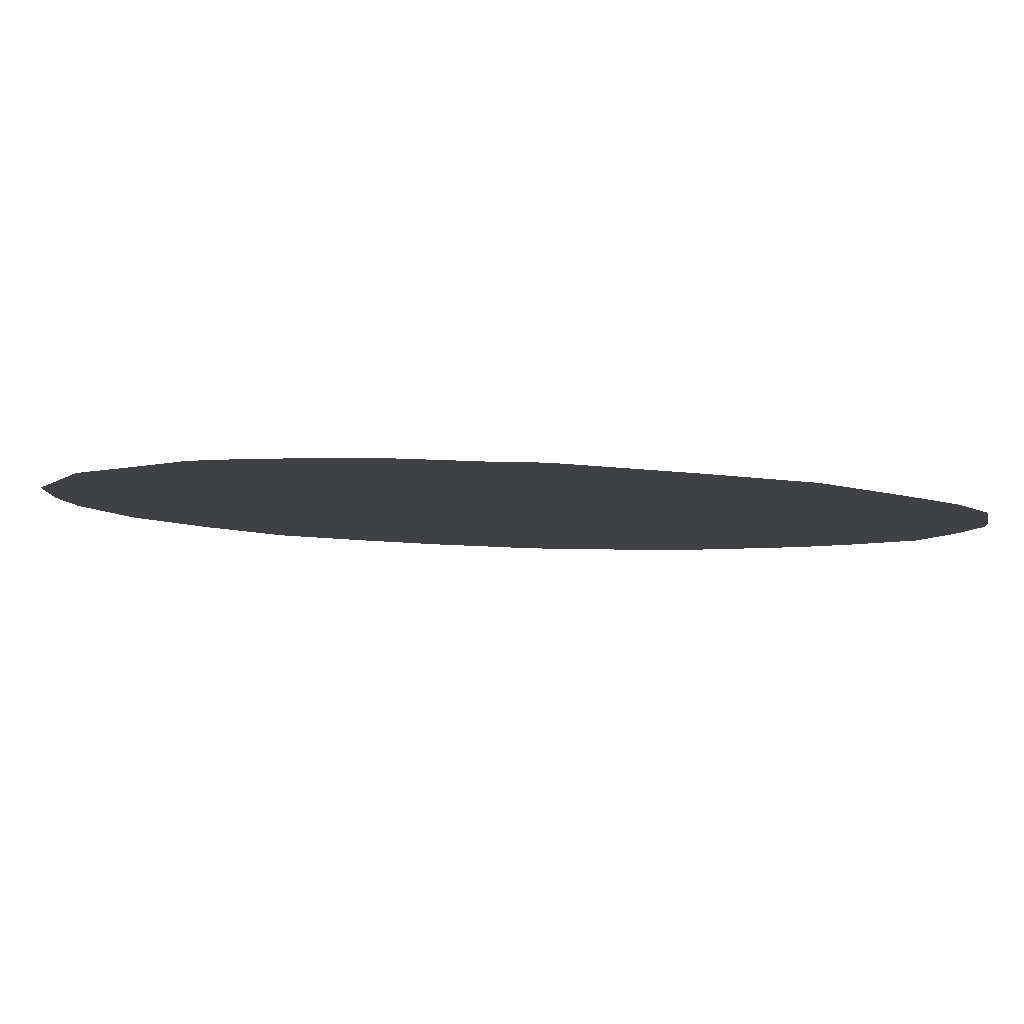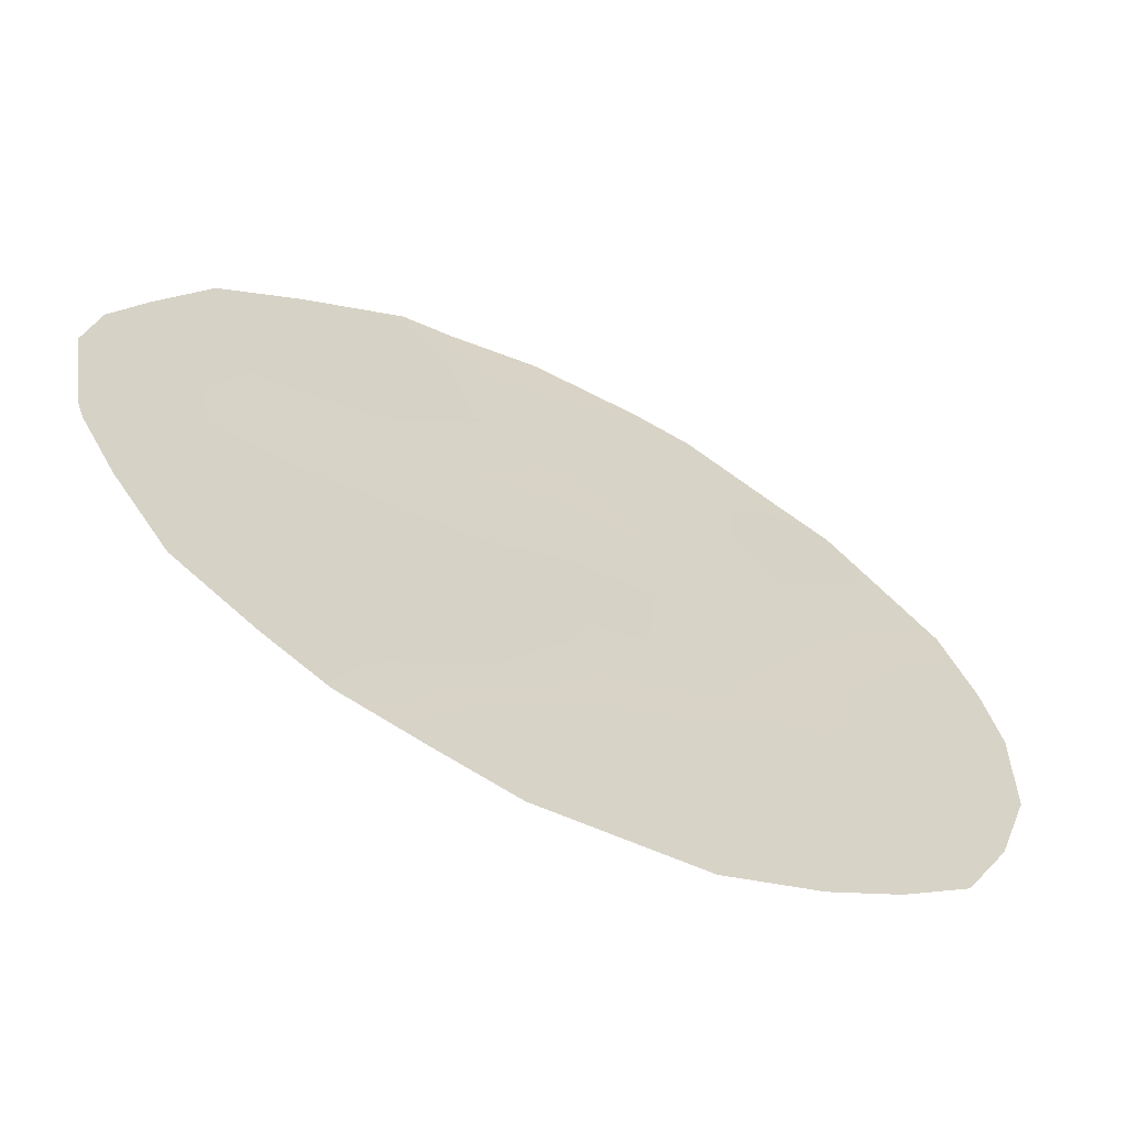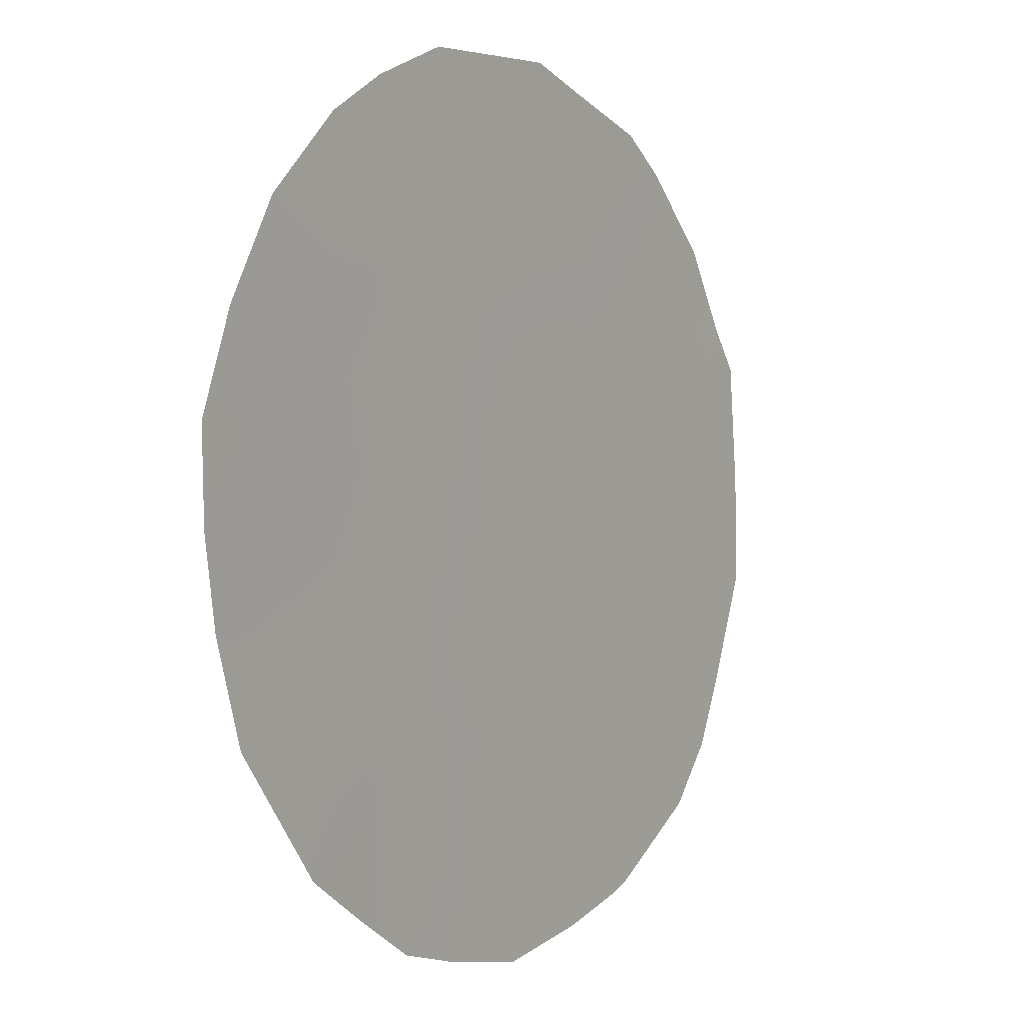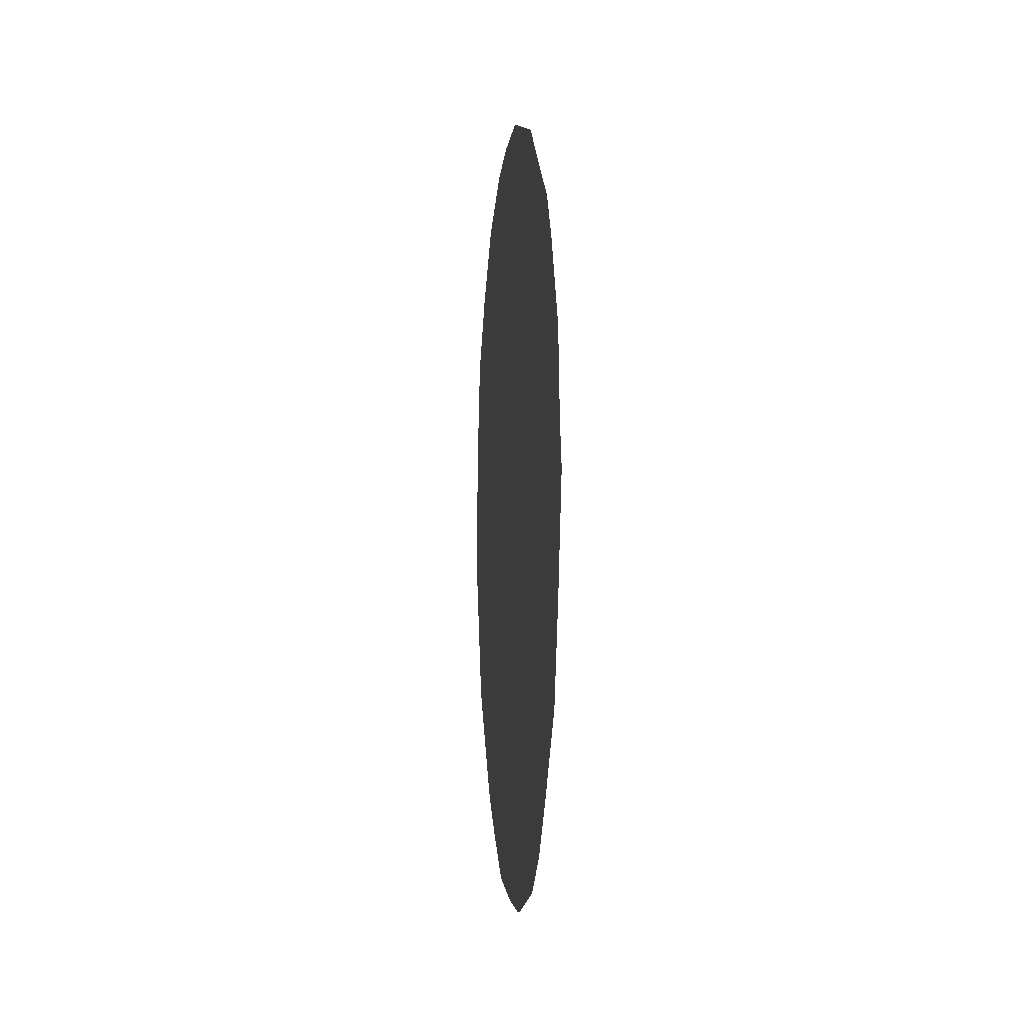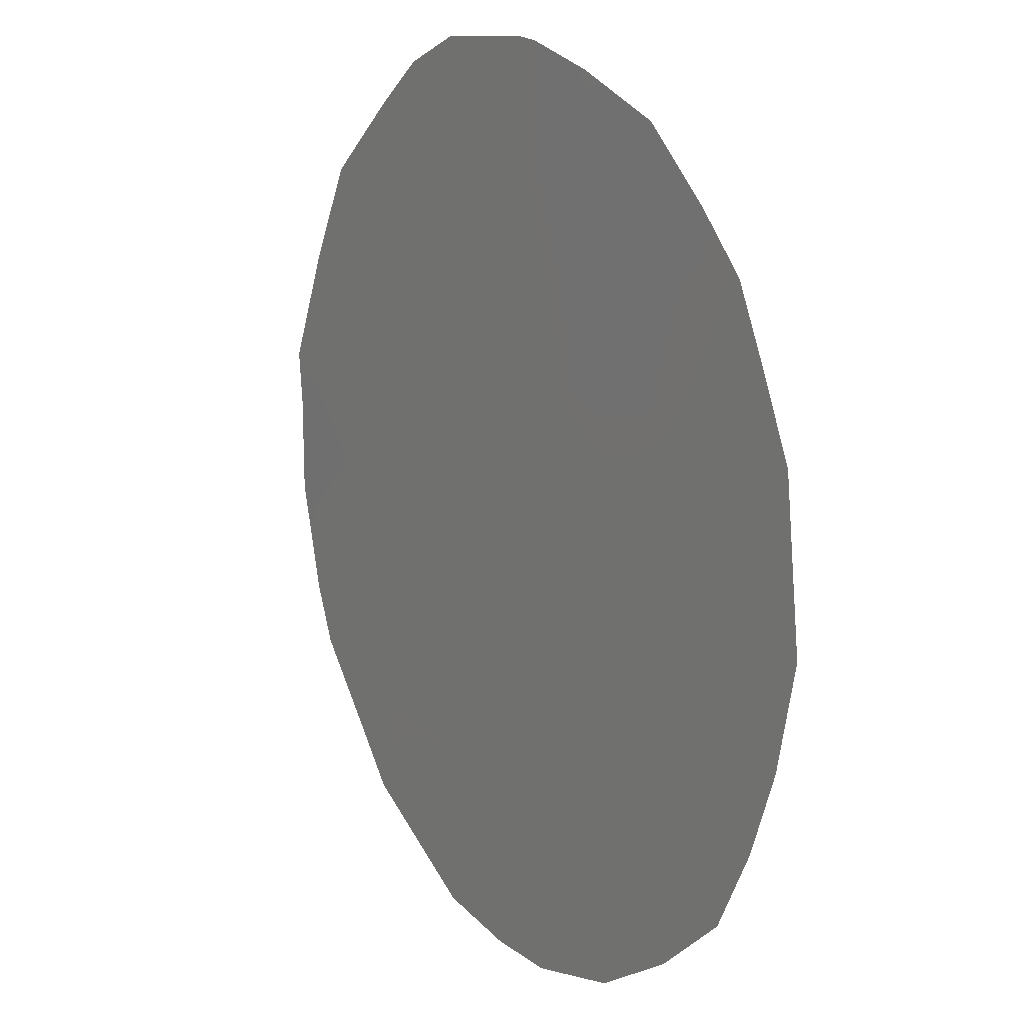
<metadata>
{"format":"obj","ext":"obj","renderer":"f3d","projection":"perspective","resolution":1024,"background":"white","views":[{"elev":51.8,"azim":93.3,"up":"+Y"},{"elev":-26.8,"azim":-121.3,"up":"+Y"},{"elev":-66.6,"azim":13.2,"up":"+Y"},{"elev":-11.1,"azim":141.0,"up":"+Z"},{"elev":-70.9,"azim":176.7,"up":"+Y"}]}
</metadata>
<code>
v -80.47 67.4 -34.98
v -78.35 70.7 -34.96
v -78.5 70.4 -31.43
v -77.24 72.42 -34.43
v -77.6 71.89 -36.45
v -76.73 73.2 -35.54
v -78.72 70.17 -37.27
v -79.48 69.01 -38.52
v -77.87 71.42 -33.07
v -80.12 67.89 -32.37
v -77.82 71.57 -38.57
v -76.25 73.93 -35.57
v -76.77 73.11 -32.48
v -77.21 72.41 -31.72
v -80.41 67.59 -38.24
v -80.87 66.81 -36.81
v -76.6 73.38 -33.03
v -76.32 73.83 -35.05
v -77.47 72 -31.26
v -76.38 73.74 -34.08
v -80.86 66.75 -33.26
v -81.07 66.48 -35.22
v -76.69 73.29 -37.81
v -79.64 68.79 -39.31
v -79.22 69.27 -30.62
v -79.8 68.37 -31
v -77.44 72.16 -39.18
v -77.81 71.59 -39.54
v -78.81 69.91 -30.55
v -78.3 70.71 -30.6
v -80.28 67.63 -31.66
v -78.48 70.56 -39.72
v -80.67 67.03 -32.4
v -78.61 70.37 -39.72
v -78.75 70.03 -32.3
v -78.45 70.52 -33.16
v -77.34 72.27 -35.39
v -77.77 71.59 -34.71
v -77.98 71.29 -35.74
v -79.65 68.75 -37.68
v -79.14 69.53 -38.02
v -77.74 71.69 -37.52
v -78.16 71.03 -36.86
v -78.25 70.9 -37.98
v -77.27 72.34 -32.88
v -77.59 71.82 -32.15
v -78.96 69.77 -36.27
v -78.53 70.44 -36.07
v -78.93 69.81 -35.25
v -76.82 73.06 -34.67
v -79.26 69.24 -32.33
v -79.68 68.59 -32.83
v -80.65 67.19 -37.51
v -80.33 67.6 -33.99
v -80.74 66.97 -34.3
v -79.9 68.3 -34.7
v -79.75 68.52 -33.79
v -80.99 66.57 -34.14
v -80.21 67.89 -37.5
v -80.4 67.56 -36.7
v -80.08 68.05 -35.75
v -78.71 70.13 -34.13
v -79.92 68.34 -38.35
v -80.09 68.08 -38.72
v -78.13 71.02 -33.97
v -77.55 71.93 -33.79
v -79.06 69.67 -39.59
v -79.1 69.61 -39
v -77.95 71.27 -31.45
v -76.71 73.25 -36.51
v -76.47 73.62 -36.8
v -77.09 72.66 -36.15
v -80.67 67.11 -35.92
v -80.97 66.64 -36.01
v -79.15 69.4 -31.42
v -77.72 71.61 -31.06
v -77.19 72.52 -37.09
v -77.32 72.32 -38.15
v -77.13 72.62 -38.65
v -78.27 70.88 -39.03
v -78.68 70.24 -38.53
v -79.84 68.44 -36.71
v -79.43 69.05 -35.94
v -79.27 69.32 -36.95
v -80.24 67.73 -33.1
v -79.3 69.23 -34.43
v -78.14 70.99 -32.27
v -76.94 72.86 -33.71
v -79.7 68.54 -31.91
v -79.13 69.47 -33.27
v -79.52 68.91 -35.21
f 35 36 87
f 37 38 39
f 6 12 18
f 40 41 84
f 42 43 44
f 43 39 48
f 51 89 52
f 59 60 53
f 1 54 55
f 56 57 54
f 60 61 73
f 62 90 86
f 63 15 64
f 65 36 62
f 65 38 66
f 34 68 67
f 75 25 26
f 70 23 71
f 37 72 6
f 17 88 20
f 59 63 40
f 45 66 88
f 11 28 27
f 73 22 74
f 35 75 51
f 3 30 29
f 77 70 72
f 78 27 79
f 42 78 77
f 11 80 28
f 14 45 13
f 54 85 21
f 41 68 81
f 44 81 80
f 10 31 33
f 3 35 87
f 35 90 36
f 87 36 9
f 5 37 39
f 37 4 38
f 39 38 2
f 45 88 17
f 14 46 45
f 82 40 84
f 40 8 41
f 84 41 7
f 11 42 44
f 42 5 43
f 44 43 7
f 9 45 46
f 19 46 14
f 7 43 48
f 43 5 39
f 48 39 2
f 6 18 50
f 20 50 18
f 51 75 89
f 52 89 10
f 53 15 59
f 54 21 55
f 58 55 21
f 1 56 54
f 1 55 22
f 58 22 55
f 59 82 60
f 53 60 16
f 56 1 61
f 83 61 82
f 16 60 73
f 60 82 61
f 73 61 1
f 2 62 49
f 8 63 24
f 64 24 63
f 2 65 62
f 65 9 36
f 62 36 90
f 9 65 66
f 65 2 38
f 66 38 4
f 8 24 68
f 67 68 24
f 3 87 69
f 69 46 19
f 76 69 19
f 71 12 70
f 4 37 50
f 37 5 72
f 82 59 40
f 59 15 63
f 40 63 8
f 45 9 66
f 88 66 4
f 22 73 1
f 74 16 73
f 57 90 52
f 57 52 85
f 90 35 51
f 35 3 75
f 29 75 3
f 75 29 25
f 3 69 30
f 76 30 69
f 89 26 31
f 10 89 31
f 5 77 72
f 77 23 70
f 72 70 6
f 27 78 11
f 79 23 78
f 5 42 77
f 42 11 78
f 77 78 23
f 80 32 28
f 7 41 81
f 41 8 68
f 81 68 34
f 11 44 80
f 44 7 81
f 80 81 34
f 32 80 34
f 85 33 21
f 83 47 49
f 57 85 54
f 33 85 10
f 56 86 57
f 85 52 10
f 49 47 48
f 49 48 2
f 62 86 49
f 87 46 69
f 45 17 13
f 47 84 7
f 89 75 26
f 83 91 61
f 49 86 91
f 87 9 46
f 86 90 57
f 47 7 48
f 6 70 12
f 83 82 84
f 47 83 84
f 90 51 52
f 50 37 6
f 56 91 86
f 91 56 61
f 49 91 83
f 88 50 20
f 50 88 4

</code>
